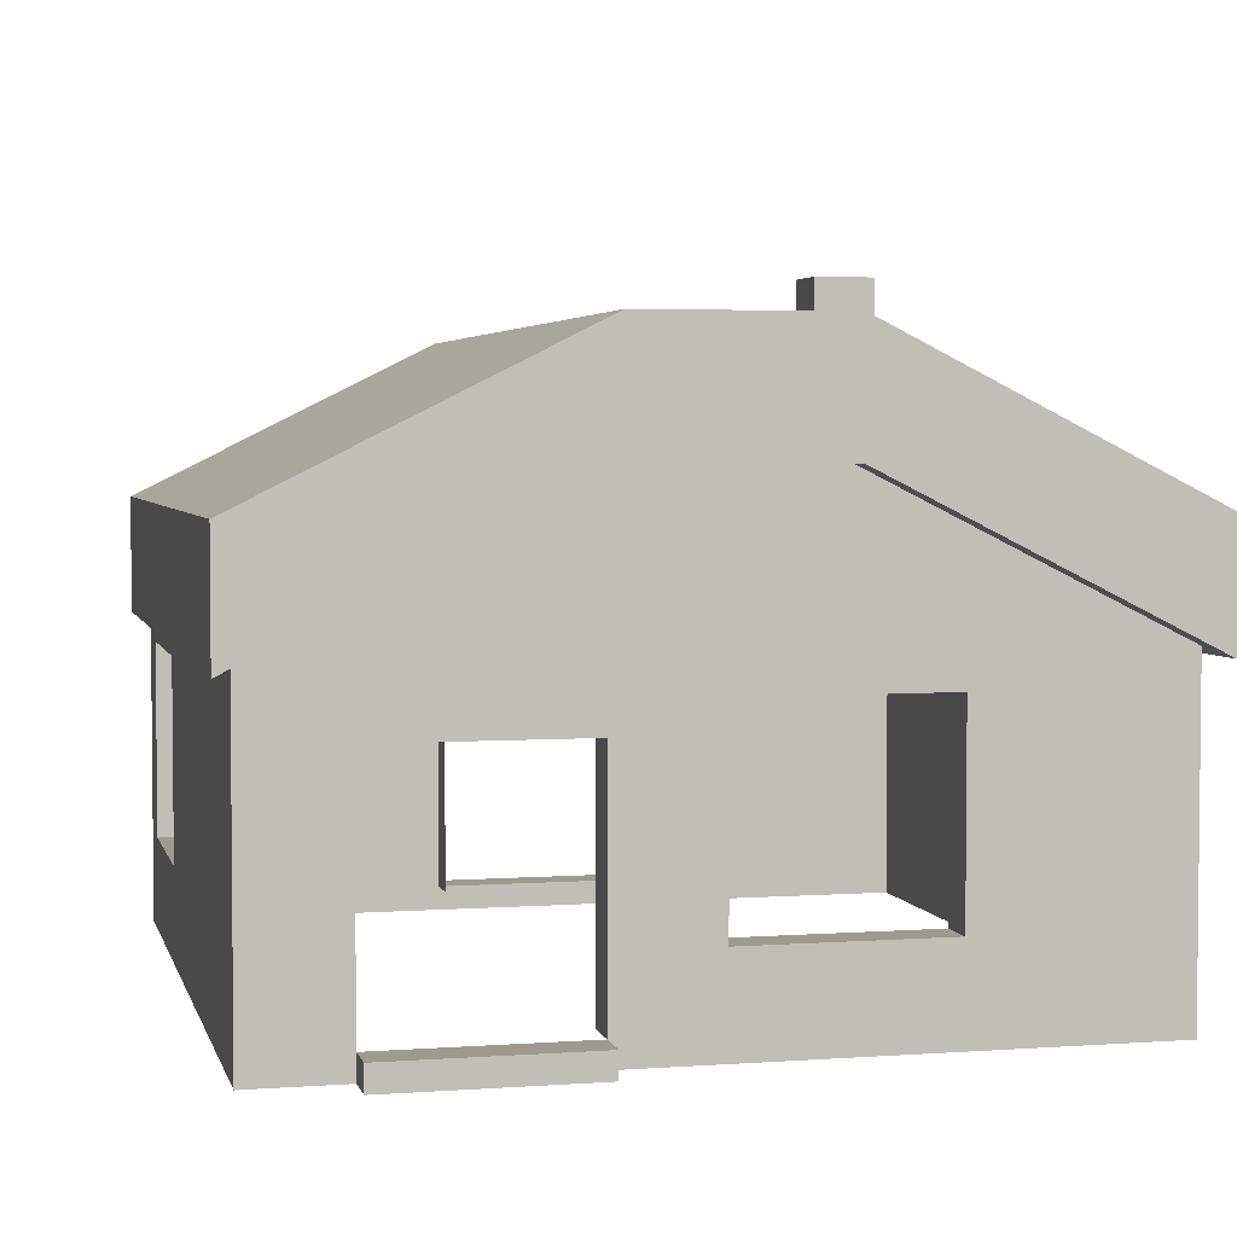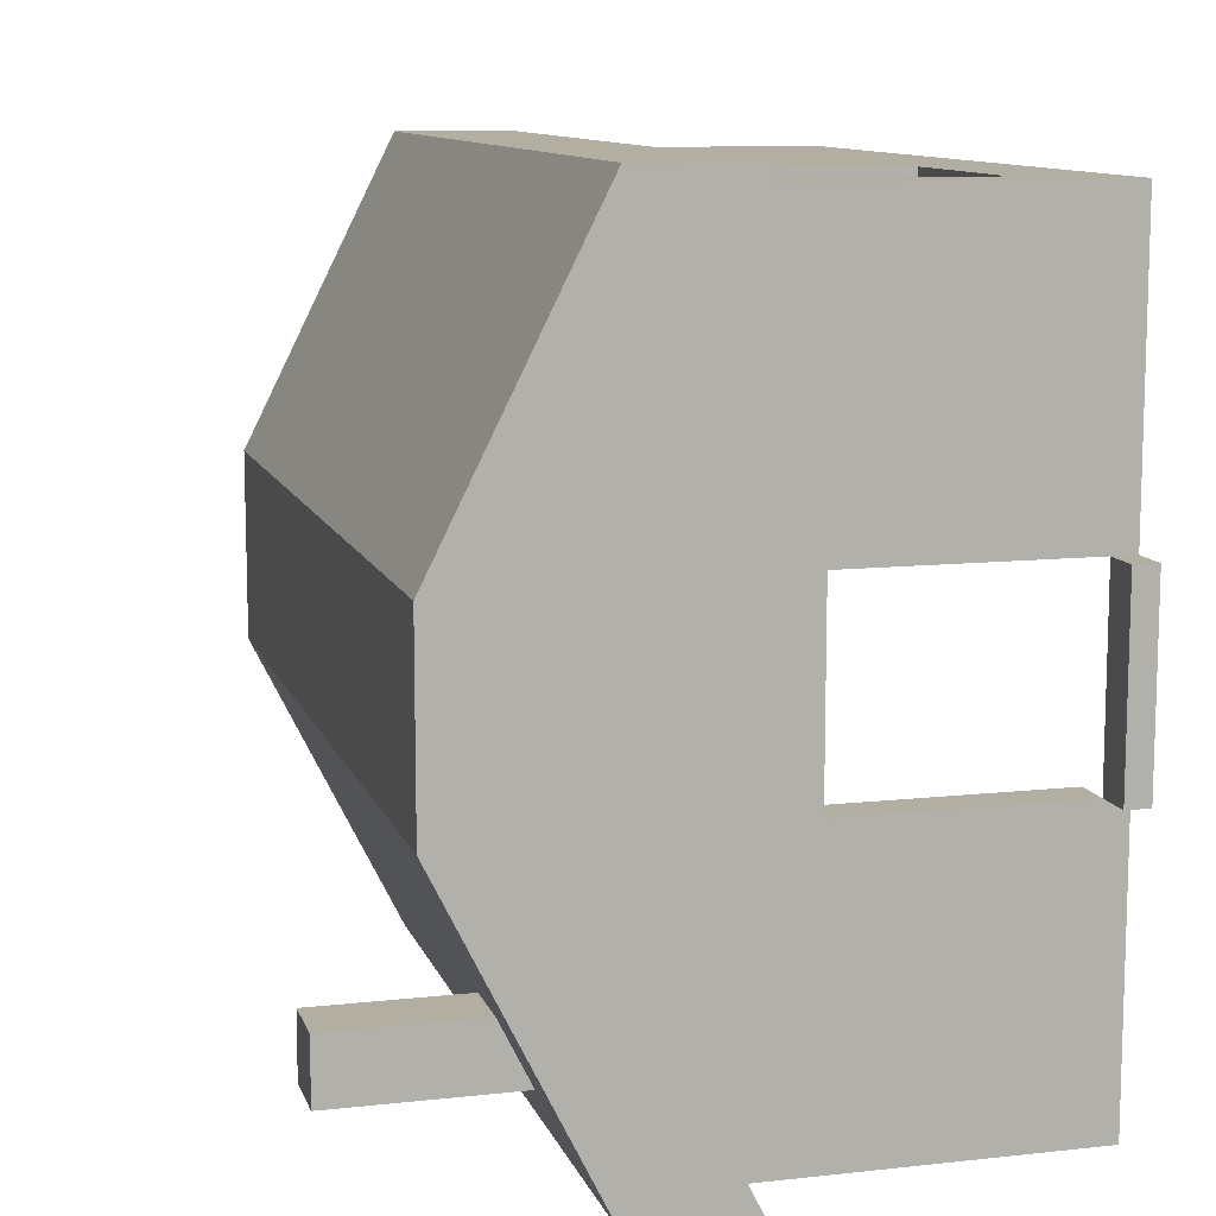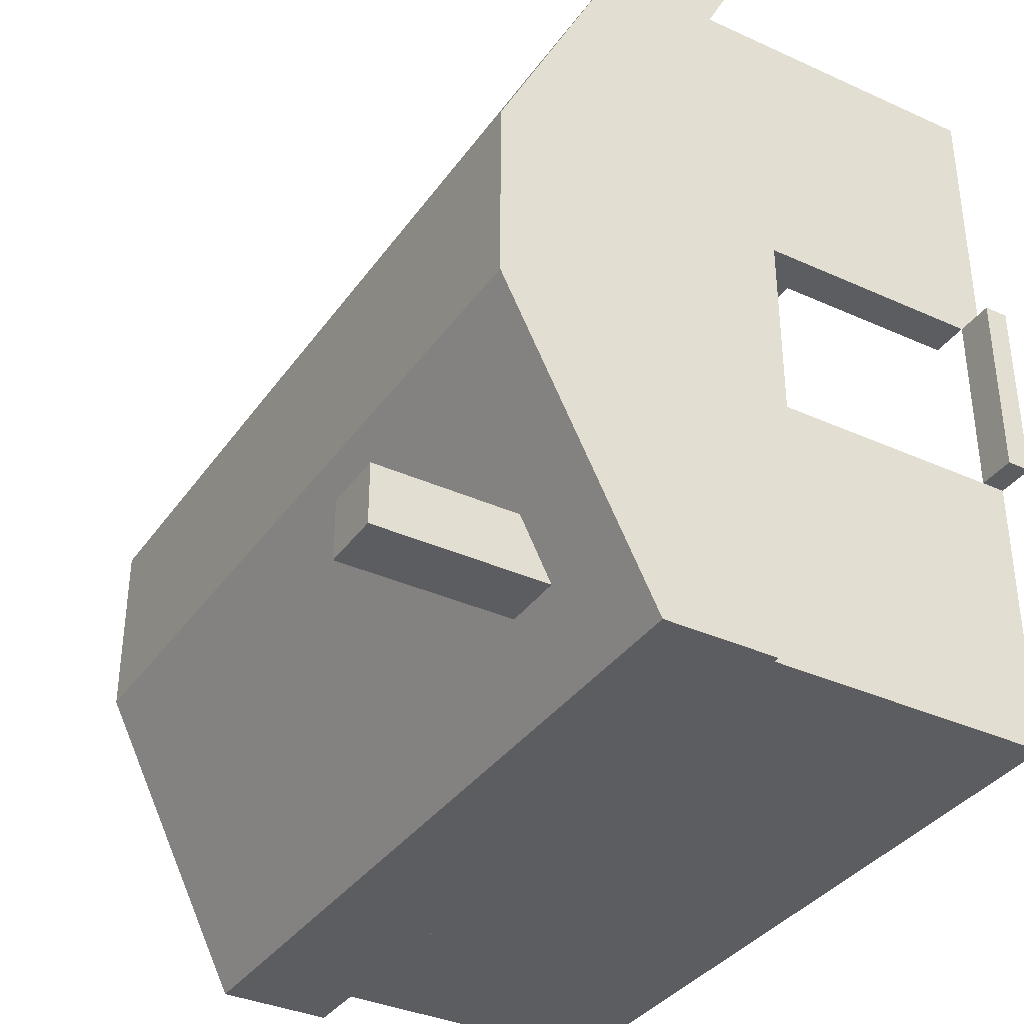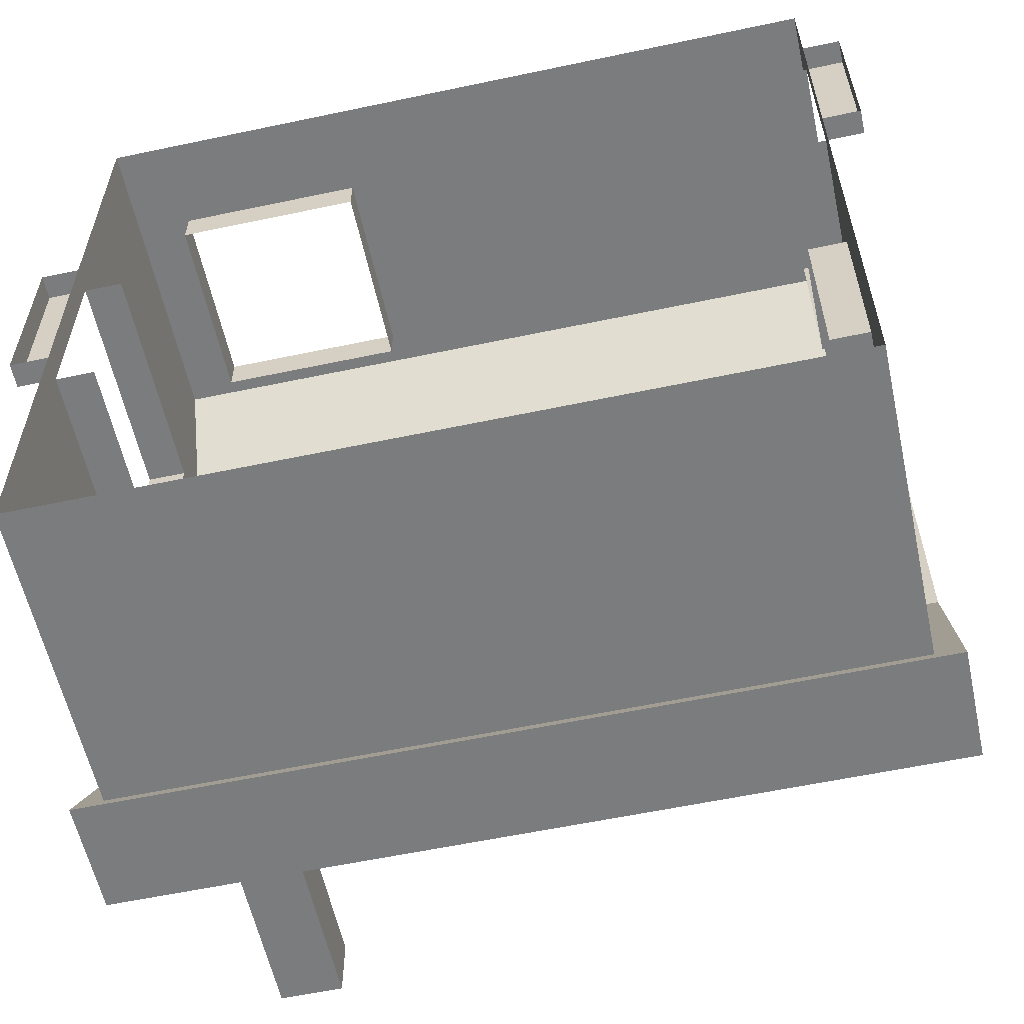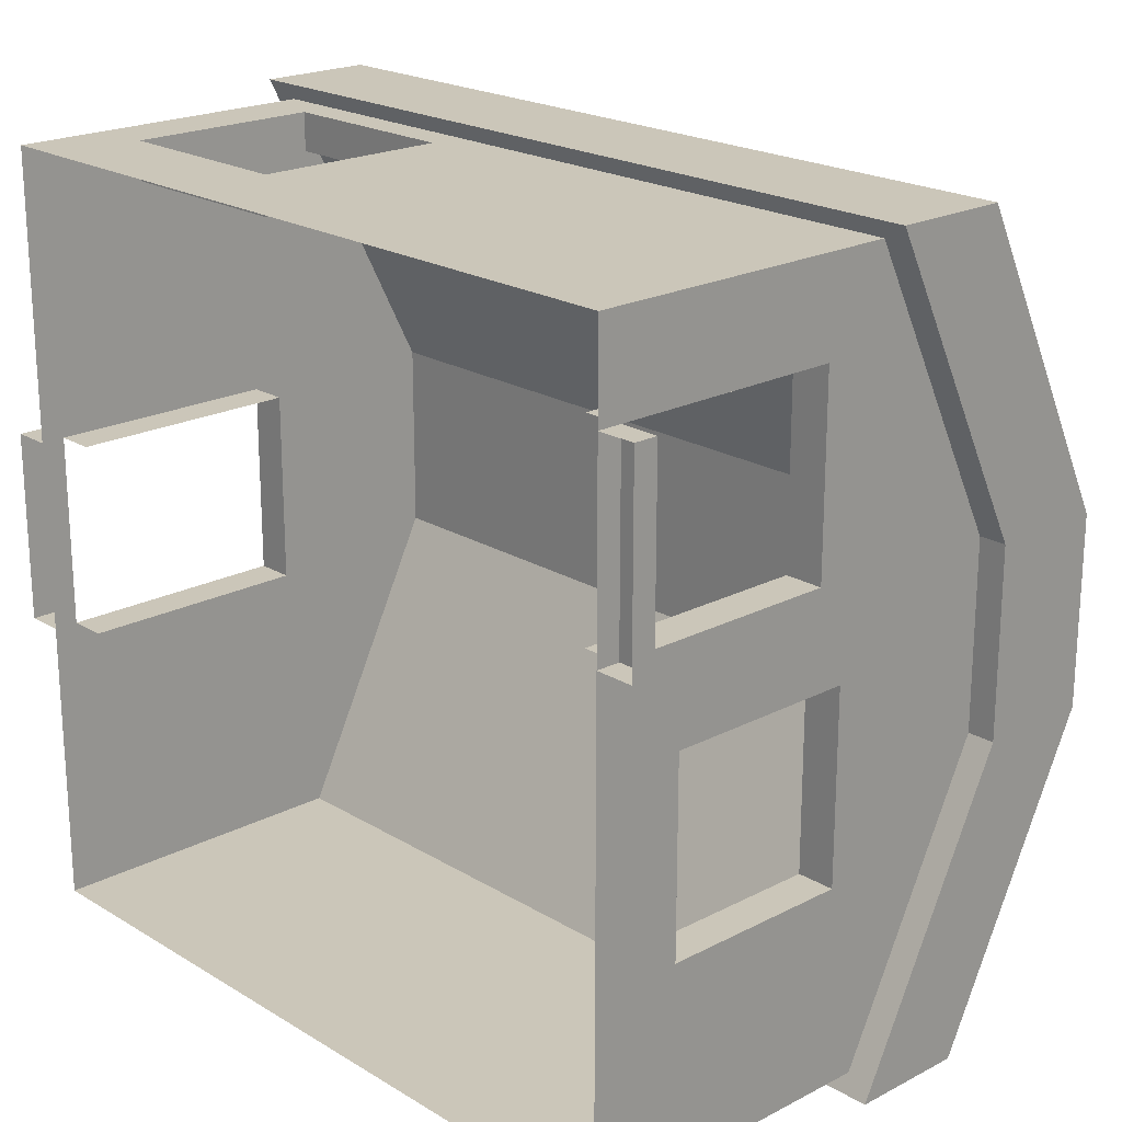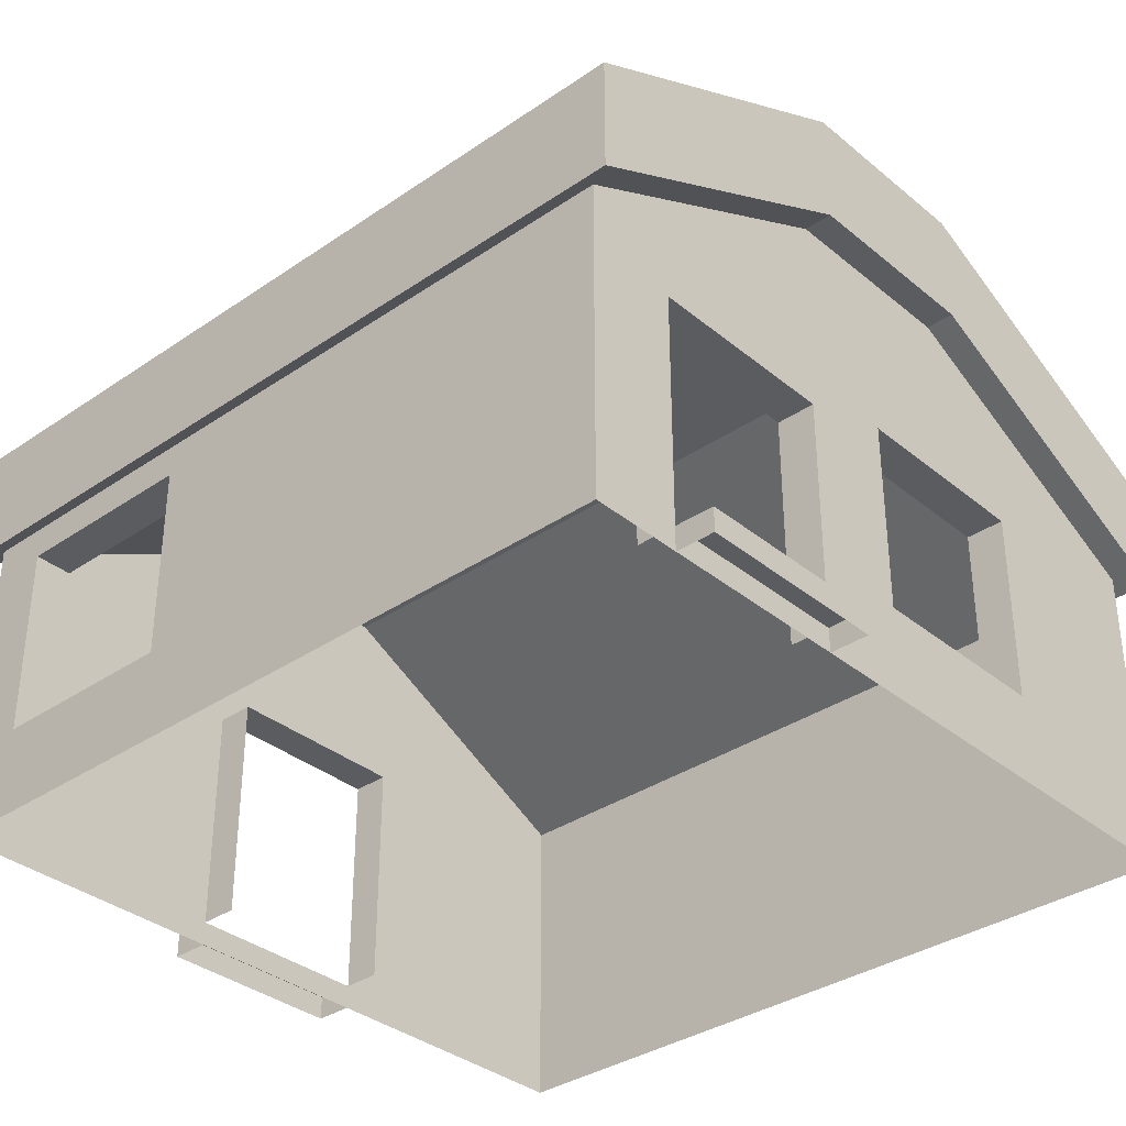
<metadata>
{"format":"obj","ext":"obj","renderer":"f3d","projection":"perspective","resolution":1024,"background":"white","views":[{"elev":3.6,"azim":-103.5,"up":"+Z"},{"elev":10.8,"azim":74.7,"up":"+Y"},{"elev":-35.9,"azim":59.3,"up":"+Y"},{"elev":-58.7,"azim":-167.7,"up":"+Y"},{"elev":20.9,"azim":-132.9,"up":"+Y"},{"elev":-34.8,"azim":-137.6,"up":"+Z"}]}
</metadata>
<code>
g dungeon_mv_villagehouses_2_mesh_lod00
v -5 1.316 3.332
v -5 0.06606 3.707
v -5 0.06606 1.207
v -5 1.316 0.3321
v -5 -2.434 1.207
v -5 -4.996 0.3321
v -5 -4.996 0.01964
v -5 5.004 0.01964
v -5 -2.434 3.707
v -5 -4.996 4.52
v -5 5.004 4.52
v -5 1.066 6.707
v -5 -1.059 6.707
v -5 3.816 3.332
v -5 5.004 0.3321
v -5 3.816 0.3321
v 5 -4.996 0.3321
v 5 -1.246 0.3321
v 5 -4.996 0.01964
v 5 -4.996 4.52
v 5 -1.246 3.332
v 5 5.004 0.01964
v 5 1.254 0.3321
v 5 5.004 0.3321
v 5 1.254 3.332
v 5 5.004 4.52
v 5 1.066 6.707
v 5 -1.059 6.707
v 5 -4.996 0.3321
v -5 -4.996 0.3321
v -5 -4.996 4.52
v 5 -4.996 4.52
v 5 -4.996 0.01964
v -5 -4.996 0.01964
v 4.25 5.004 1.207
v 5 5.004 0.3321
v 5 5.004 4.52
v 4.25 5.004 3.707
v 1.75 5.004 3.707
v -5 5.004 4.52
v 1.75 5.004 1.207
v -5 5.004 0.3321
v -5 5.004 0.01964
v 5 5.004 0.01964
v -4.5 -2.434 1.207
v -5 -2.434 1.207
v -5 0.06606 1.207
v -4.5 0.06606 1.207
v -4.5 -2.434 3.707
v -5 -2.434 3.707
v -5 -2.434 1.207
v -4.5 -2.434 1.207
v -4.5 0.06606 3.707
v -5 0.06606 3.707
v -5 -2.434 3.707
v -4.5 -2.434 3.707
v -4.5 0.06606 1.207
v -5 0.06606 1.207
v -5 0.06606 3.707
v -4.5 0.06606 3.707
v 4.25 4.504 1.207
v 4.25 5.004 1.207
v 4.25 5.004 3.707
v 4.25 4.504 3.707
v 1.75 4.504 1.207
v 1.75 5.004 1.207
v 4.25 5.004 1.207
v 4.25 4.504 1.207
v 1.75 4.504 3.707
v 1.75 5.004 3.707
v 1.75 5.004 1.207
v 1.75 4.504 1.207
v 4.25 4.504 3.707
v 4.25 5.004 3.707
v 1.75 5.004 3.707
v 1.75 4.504 3.707
v 5 1.254 3.332
v 5 1.254 0.3321
v 4.5 1.254 0.3321
v 4.5 1.254 3.332
v 5 -1.246 3.332
v 5 1.254 3.332
v 4.5 1.254 3.332
v 4.5 -1.246 3.332
v 5 -1.246 0.3321
v 5 -1.246 3.332
v 4.5 -1.246 3.332
v 4.5 -1.246 0.3321
v -5 3.816 3.332
v -5 1.316 3.332
v -4.5 1.316 3.332
v -4.5 3.816 3.332
v -5 3.816 0.3321
v -5 3.816 3.332
v -4.5 3.816 3.332
v -4.5 3.816 0.3321
v -5 1.316 3.332
v -5 1.316 0.3321
v -4.5 1.316 0.3321
v -4.5 1.316 3.332
v -5.5 3.816 0.3321
v -5 3.816 0.3321
v -5 1.316 0.3321
v -5.5 1.316 0.3321
v -5.5 3.816 0.3321
v -5.5 1.316 0.3321
v -5.5 1.316 0.01963
v -5.5 3.816 0.01963
v -5.5 1.316 0.3321
v -5 1.316 0.3321
v -5 1.316 0.01963
v -5.5 1.316 0.01963
v -5 3.816 0.3321
v -5.5 3.816 0.3321
v -5.5 3.816 0.01963
v -5 3.816 0.01963
v -5.364 -1.221 7.52
v -5.364 1.221 7.52
v 5.361 1.221 7.52
v 5.361 -1.221 7.52
v -5.364 -1.221 6.02
v -5.364 1.221 6.02
v -5.364 1.221 7.52
v -5.364 -1.221 7.52
v -5.364 -5.221 4.02
v -5.364 5.221 5.52
v -5.364 5.221 4.02
v -5.364 -5.221 5.52
v 5.361 1.221 6.02
v 5.361 -1.221 6.02
v 5.361 -1.221 7.52
v 5.361 1.221 7.52
v 5.361 5.221 4.02
v 5.361 5.221 5.52
v 5.361 -5.221 5.52
v 5.361 -5.221 4.02
v 5.361 5.221 5.52
v 5.361 1.221 7.52
v -5.364 1.221 7.52
v -5.364 5.221 5.52
v -5.364 5.221 4.02
v 5.361 5.221 4.02
v 5.361 5.221 5.52
v -5.364 5.221 5.52
v 5.361 -5.221 4.02
v -5.364 -5.221 4.02
v -5.364 -5.221 5.52
v 5.361 -5.221 5.52
v -5.364 -5.221 5.52
v -5.364 -1.221 7.52
v 5.361 -1.221 7.52
v 5.361 -5.221 5.52
v 3.182 -3.357 5.348
v 3.182 -3.357 8.348
v 3.182 -4.169 8.348
v 3.182 -4.169 5.348
v 3.182 -4.169 5.348
v 3.182 -4.169 8.348
v 3.994 -4.169 8.348
v 3.994 -4.169 5.348
v 3.994 -4.169 5.348
v 3.994 -4.169 8.348
v 3.994 -3.357 8.348
v 3.994 -3.357 5.348
v 3.994 -3.357 8.348
v 3.994 -4.169 8.348
v 3.182 -4.169 8.348
v 3.182 -3.357 8.348
v 3.994 -3.357 5.348
v 3.994 -3.357 8.348
v 3.182 -3.357 8.348
v 3.182 -3.357 5.348
v 5.5 -1.246 0.3321
v 5 -1.246 0.3321
v 5 1.254 0.3321
v 5.5 1.254 0.3321
v 5.5 -1.246 0.3321
v 5.5 1.254 0.3321
v 5.5 1.254 0.01963
v 5.5 -1.246 0.01963
v 5.5 1.254 0.3321
v 5 1.254 0.3321
v 5 1.254 0.01963
v 5.5 1.254 0.01963
v 5 -1.246 0.3321
v 5.5 -1.246 0.3321
v 5.5 -1.246 0.01963
v 5 -1.246 0.01963
v 5.361 -5.221 4.02
v 5.361 -1.221 6.02
v -5.364 -1.221 6.02
v -5.364 -5.221 4.02
v 5.361 1.221 6.02
v -5.364 1.221 6.02
v -5.364 -1.221 6.02
v 5.361 -1.221 6.02
v 5.361 1.221 6.02
v 5.361 5.221 4.02
v -5.364 5.221 4.02
v -5.364 1.221 6.02
g dungeon_mv_villagehouses_2_mesh_lod00_0
f 3 2 1
f 4 3 1
f 3 4 5
f 4 6 5
f 7 6 4
f 8 7 4
f 9 5 6
f 2 9 10
f 10 9 6
f 11 2 10
f 11 10 12
f 10 13 12
f 14 1 2
f 11 14 2
f 11 15 14
f 8 16 15
f 15 16 14
f 16 8 4
f 19 18 17
f 20 17 18
f 21 20 18
f 18 19 22
f 23 18 22
f 22 24 23
f 25 23 24
f 26 25 24
f 21 25 26
f 20 21 26
f 20 26 27
f 28 20 27
f 31 30 29
f 32 31 29
f 29 30 33
f 30 34 33
f 37 36 35
f 38 37 35
f 37 38 39
f 40 37 39
f 35 36 41
f 40 39 41
f 36 42 41
f 42 40 41
f 42 36 43
f 36 44 43
f 47 46 45
f 48 47 45
f 51 50 49
f 52 51 49
f 55 54 53
f 56 55 53
f 59 58 57
f 60 59 57
f 63 62 61
f 64 63 61
f 67 66 65
f 68 67 65
f 71 70 69
f 72 71 69
f 75 74 73
f 76 75 73
f 79 78 77
f 80 79 77
f 83 82 81
f 84 83 81
f 87 86 85
f 88 87 85
f 91 90 89
f 92 91 89
f 95 94 93
f 96 95 93
f 99 98 97
f 100 99 97
f 103 102 101
f 104 103 101
f 107 106 105
f 108 107 105
f 111 110 109
f 112 111 109
f 115 114 113
f 116 115 113
f 119 118 117
f 120 119 117
f 123 122 121
f 124 123 121
f 121 125 124
f 122 123 126
f 127 122 126
f 128 124 125
f 131 130 129
f 132 131 129
f 132 129 133
f 134 132 133
f 130 131 135
f 136 130 135
f 139 138 137
f 140 139 137
f 143 142 141
f 144 143 141
f 147 146 145
f 148 147 145
f 151 150 149
f 152 151 149
f 155 154 153
f 156 155 153
f 159 158 157
f 160 159 157
f 163 162 161
f 164 163 161
f 167 166 165
f 168 167 165
f 171 170 169
f 172 171 169
f 175 174 173
f 176 175 173
f 179 178 177
f 180 179 177
f 183 182 181
f 184 183 181
f 187 186 185
f 188 187 185
f 191 190 189
f 192 191 189
f 195 194 193
f 196 195 193
f 199 198 197
f 200 199 197

</code>
